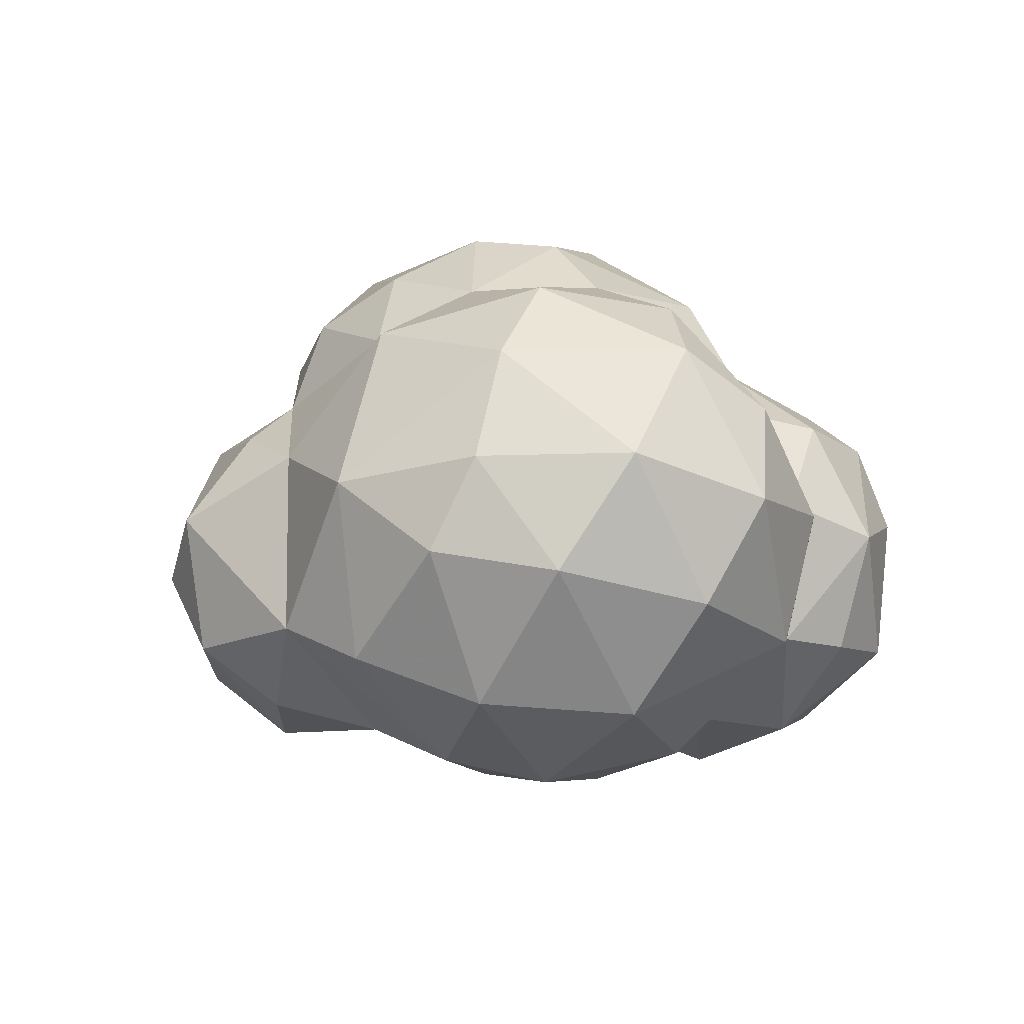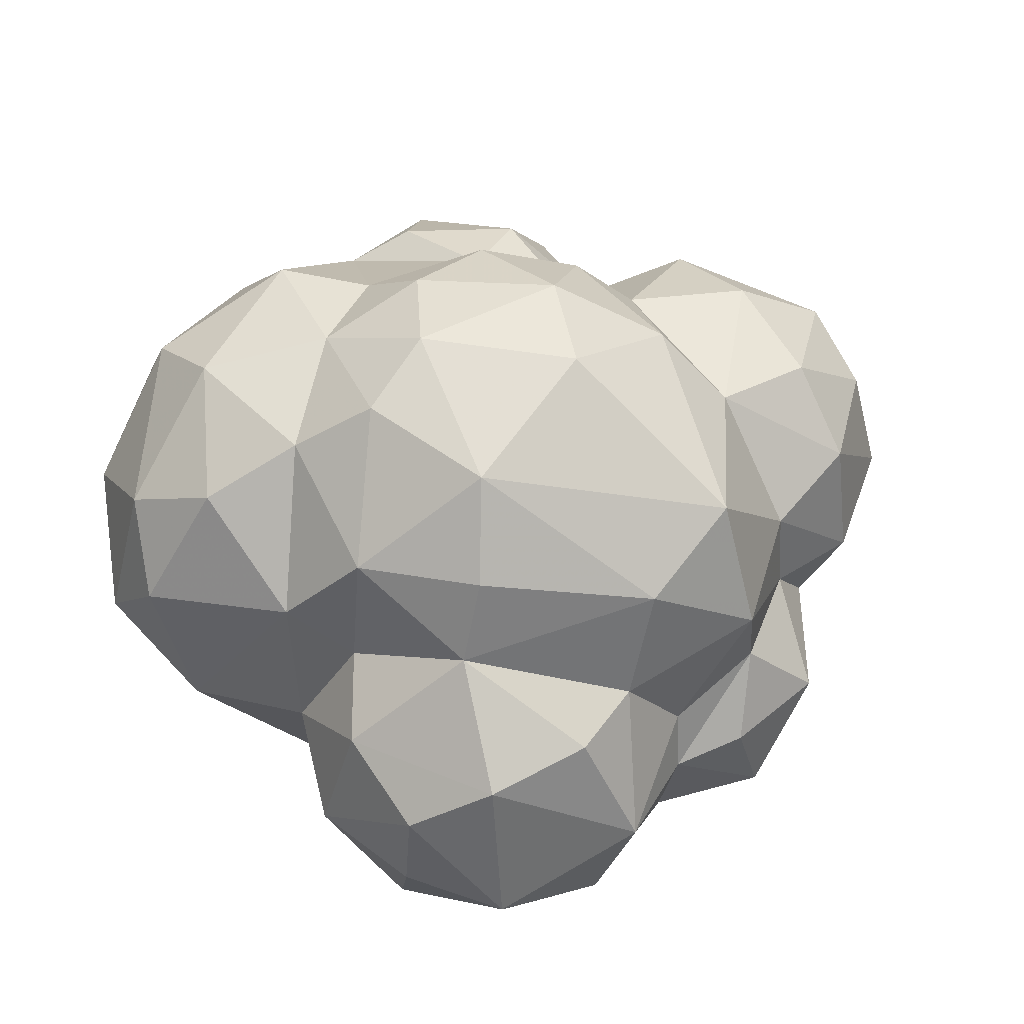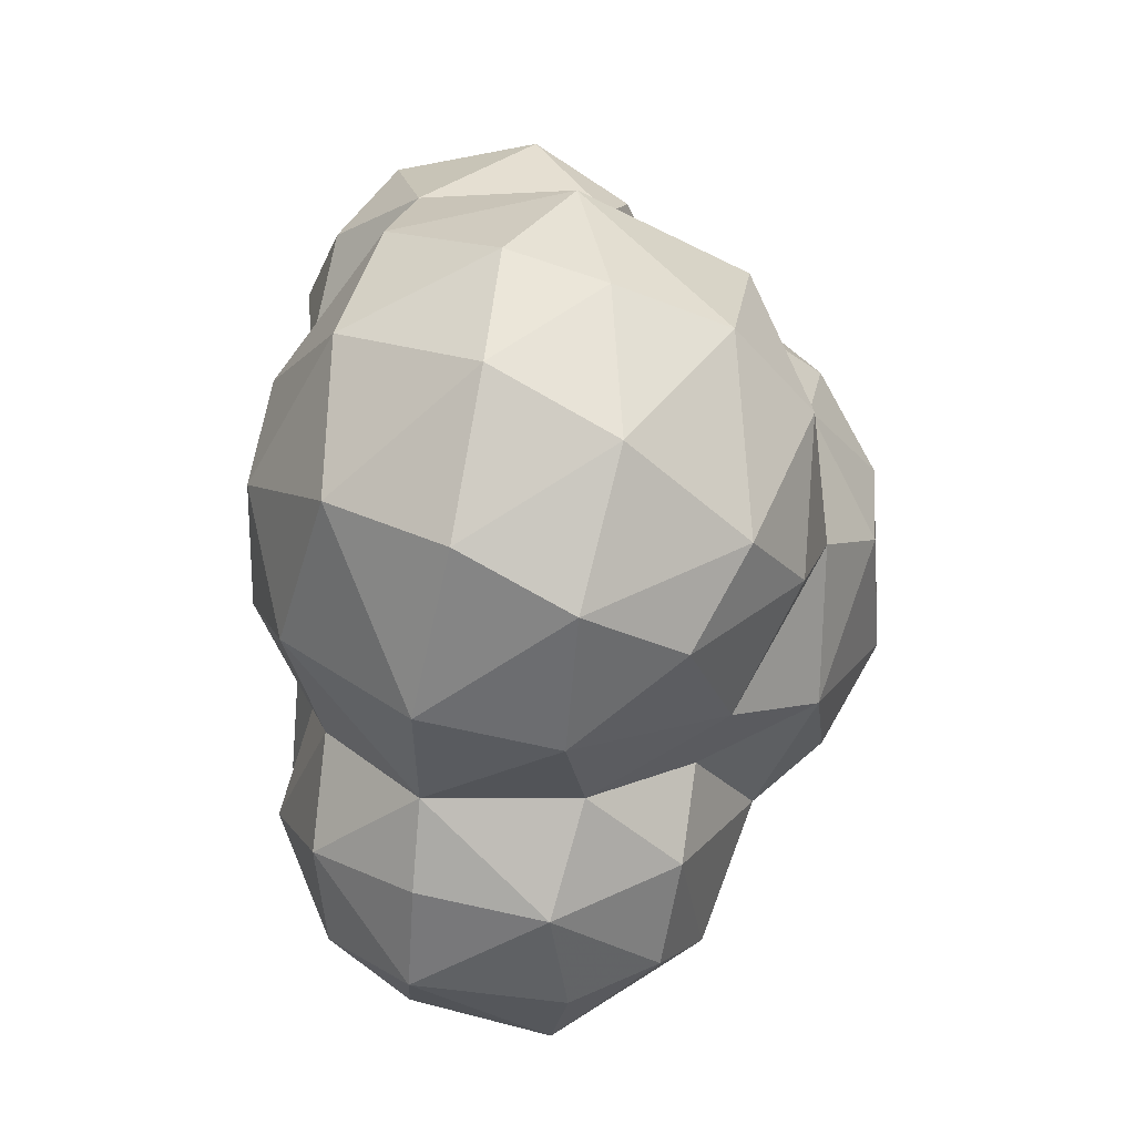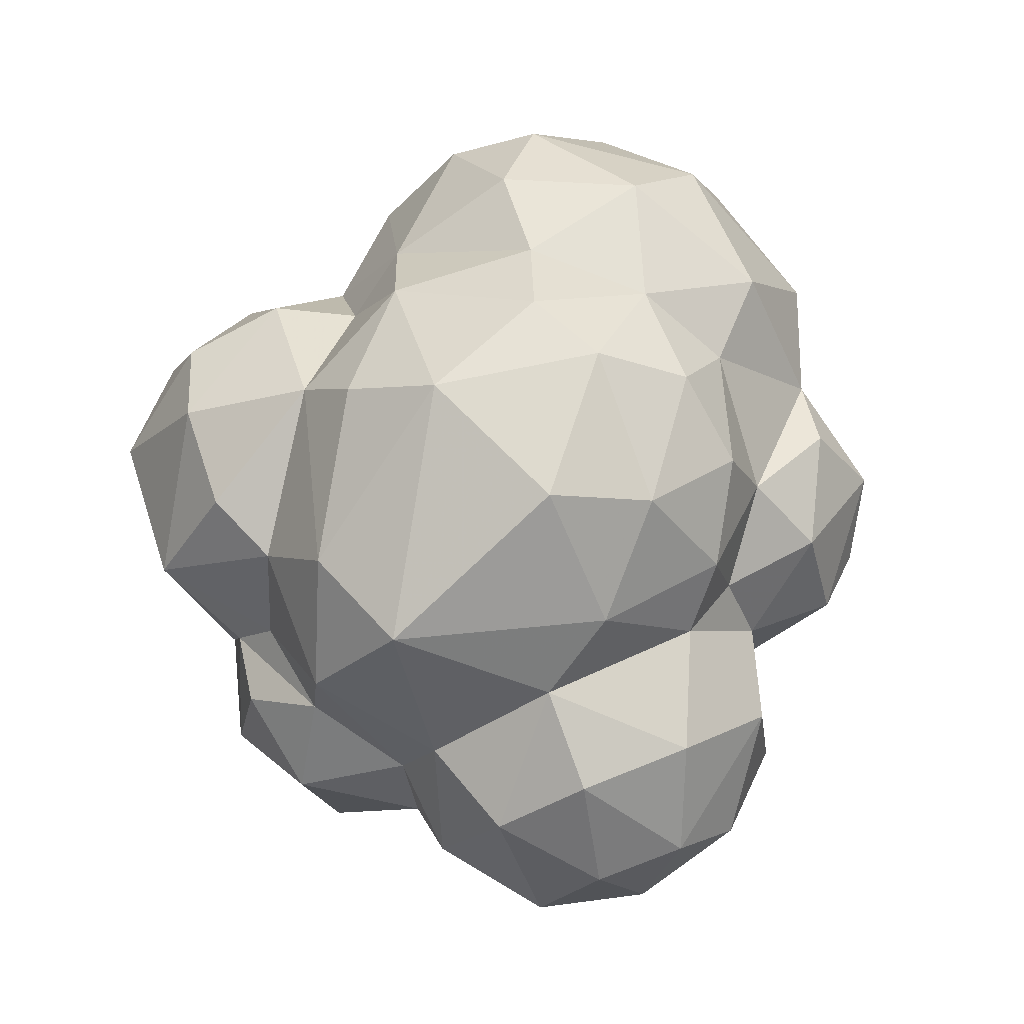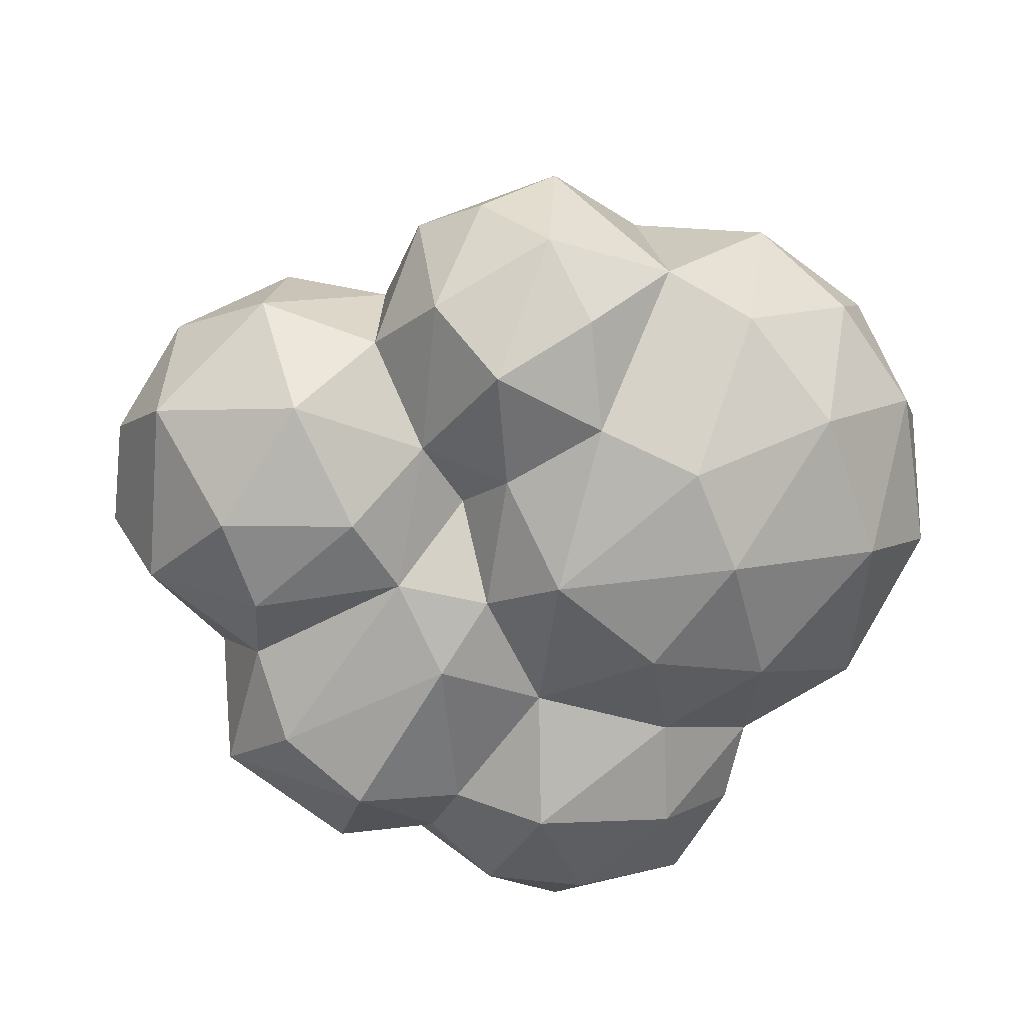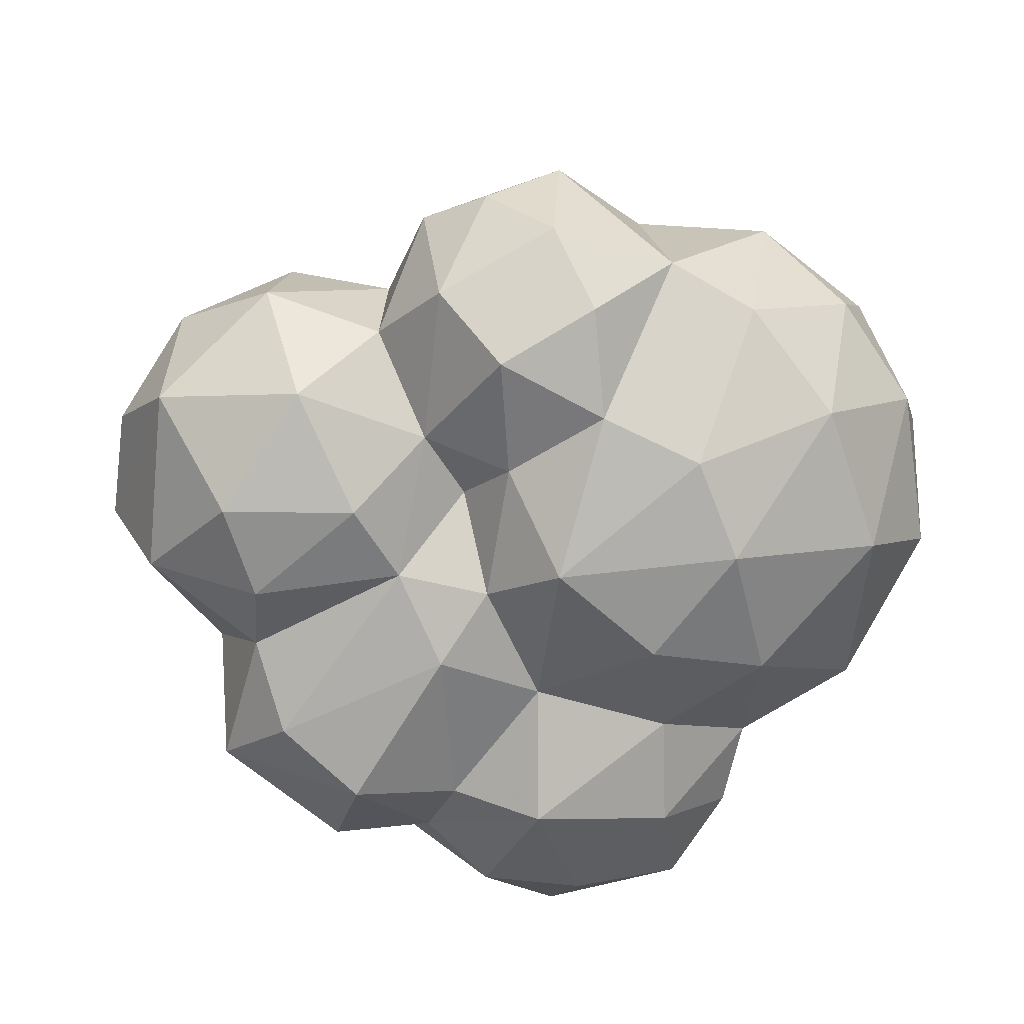
<metadata>
{"format":"obj","ext":"obj","renderer":"f3d","projection":"perspective","resolution":1024,"background":"white","views":[{"elev":-4.1,"azim":44.0,"up":"+Y"},{"elev":67.6,"azim":153.0,"up":"+Y"},{"elev":18.8,"azim":86.9,"up":"+Z"},{"elev":72.8,"azim":-107.9,"up":"+Y"},{"elev":-63.4,"azim":-17.7,"up":"+Y"},{"elev":-65.9,"azim":-18.4,"up":"+Y"}]}
</metadata>
<code>
g ENV_RoundCloud_Medium02
v -22.14 16.26 -39.38
v -34.85 -2.998 -29.95
v -22.51 3.388 -40.77
v -7.482 0.7635 -44.13
v -36.52 9.123 -24.65
v -49.08 -7.675 -27.77
v 0.3745 15.57 -40.75
v 7.698 1.497 -58.01
v -51.18 9.187 -18.66
v -62.64 -11.16 -15.33
v -62.92 2.102 -5.792
v -65.61 -12.12 1.363
v -23.22 32.64 -26.23
v -35.63 21.07 -5.565
v -50.78 16.48 -4.741
v -62.49 4.275 7.866
v -7.135 29.93 -33.41
v 22.19 24.69 -27.42
v 10.99 17.44 -46.11
v 26.92 17.4 -46.33
v 31.46 -4.02 -58.3
v 39.72 10.38 -43.15
v 42.77 -2.229 -47.18
v 41.93 12.94 -27.57
v 49.92 -4.992 -31.59
v 42.86 -23.54 -43.83
v 31.46 -4.02 -58.3
v 9.688 43.63 -9.08
v 16.21 35.13 -21.26
v 30.86 32.2 -9.364
v 35.64 15.2 -15.63
v 46.15 -0.1999 -15.79
v 45.09 -21.58 -15.78
v 42.49 19.07 -6.126
v 46.3 -22.73 -28.64
v 59.69 -3.483 -3.495
v 34.9 -36.08 -27.76
v -11.94 43.33 1.985
v -29.46 29.64 5.418
v 18.96 41.07 9.691
v 7.39 42.61 16.09
v 30.78 32.63 13.04
v -16.06 38.33 16.92
v 18.49 31.64 28
v 1.996 35.44 28.88
v -32 15.9 19.16
v -24.85 23.39 25.45
v -11.06 28.71 32.46
v 7.219 24.21 37.18
v -12.61 15.31 37.42
v -49.45 15.47 12.5
v -46.5 4.752 27.24
v -25.14 8.493 28.76
v -31.2 -2.294 31.73
v -61 -5.285 17.74
v -49.44 -13.12 28.88
v -60.45 -23.98 11.41
v -62.64 -11.16 -15.33
v -22.37 8.055 44.18
v -54.48 -27.15 -14.72
v -49.08 -7.675 -27.77
v -40.3 -14.62 -29.59
v -34.85 -2.998 -29.95
v -31.64 -8.618 -46.7
v -22.51 3.388 -40.77
v -40.81 -30.94 21.34
v -31.59 -19.69 30.52
v -20.46 -28.49 19.65
v -46.32 -36.09 1.686
v -29.78 -7.279 46.19
v -27.6 -36.63 7.869
v -17.9 -34.41 -0.9308
v -37.88 -36.19 -10.05
v -35.26 -30.46 -21.05
v -34.35 -28.37 -42.64
v -25.31 -27.87 42.05
v -27.31 -37.78 -30.77
v -18.1 -19.2 -54.55
v -16.09 -5.047 -50.57
v -5.098 -6.438 -49.58
v -7.482 0.7635 -44.13
v 7.698 1.497 -58.01
v -1.621 -19.5 -50.96
v -13.22 -30.11 -50.42
v -13.58 -41.16 -36.13
v -7.766 -38.97 -11.17
v 0.465 -29.3 -44.62
v 14.75 -16.86 -59.05
v 12.34 -30.74 -50.67
v 25.35 -23.62 -55.33
v 26.25 -34.7 -45.12
v 14.71 -41.69 -31.1
v 1.688 -35.33 -33.96
v 29.39 -34.11 -12.68
v 8.568 -35.21 -12.91
v -4.255 -35.31 0.7324
v -11.75 -25.91 11.9
v -7.328 -33.84 20.5
v 3.983 -43.16 10.39
v 21.52 -43.63 2.94
v 38.94 -39.15 4.165
v -14.09 -36.4 37.24
v 3.109 -35.61 33.71
v 27.8 -43.33 21.64
v 56.88 -22.32 0.001345
v 18.05 -40 33.01
v 7.044 -20.38 55.16
v -3.214 -31.77 48.13
v -11.95 -23.24 55.54
v 49.47 -32.86 26.01
v 35.8 -31.29 43.71
v -22.06 -12.32 53.89
v -11.92 -3.798 59.05
v -6.083 8.762 51.48
v 4.035 5.279 52.35
v 20.36 -24.88 53.39
v 22.53 0.0361 58.9
v 18.38 23.07 46.83
v 36.76 -10.09 54.52
v 37.58 29.41 33.03
v 51.15 -12.88 43.72
v 41.3 18.54 44.98
v 42.35 3.046 51.14
v 46.07 27.51 13.43
v 61.05 -17.29 23.6
v 58.24 3.533 35.69
v 56.02 19.58 21.86
v 60.29 11.66 9.014
v 65.61 -2.202 16.06
g ENV_RoundCloud_Medium02_0
f 3 2 1
f 4 3 1
f 5 1 2
f 5 2 6
f 1 7 4
f 7 8 4
f 9 5 6
f 9 6 10
f 9 10 11
f 10 12 11
f 1 5 13
f 9 14 5
f 13 5 14
f 11 15 9
f 9 15 14
f 16 15 11
f 11 12 16
f 17 7 1
f 13 17 1
f 7 17 18
f 8 7 19
f 18 19 7
f 8 19 20
f 18 20 19
f 8 20 21
f 22 21 20
f 22 23 21
f 22 20 24
f 20 18 24
f 23 22 25
f 25 22 24
f 25 26 23
f 23 26 27
f 13 28 17
f 17 29 18
f 17 28 29
f 29 30 18
f 29 28 30
f 18 31 24
f 30 31 18
f 24 31 32
f 32 25 24
f 33 25 32
f 31 34 32
f 30 34 31
f 26 25 35
f 35 25 33
f 32 36 33
f 32 34 36
f 35 37 26
f 37 35 33
f 13 38 28
f 38 13 39
f 13 14 39
f 28 40 30
f 38 41 28
f 41 40 28
f 30 40 42
f 42 34 30
f 43 38 39
f 43 41 38
f 44 40 41
f 42 40 44
f 43 45 41
f 44 41 45
f 39 14 46
f 47 43 39
f 39 46 47
f 45 43 48
f 48 43 47
f 48 49 45
f 44 45 49
f 47 50 48
f 50 49 48
f 51 46 14
f 51 14 15
f 16 51 15
f 16 52 51
f 46 51 52
f 53 47 46
f 50 47 53
f 53 46 54
f 54 46 52
f 52 16 55
f 16 12 55
f 55 56 52
f 52 56 54
f 57 55 12
f 55 57 56
f 58 57 12
f 59 50 53
f 59 53 54
f 60 57 58
f 61 60 58
f 61 62 60
f 61 63 62
f 64 62 63
f 65 64 63
f 66 56 57
f 54 56 67
f 56 66 67
f 66 68 67
f 57 69 66
f 69 57 60
f 70 54 67
f 54 70 59
f 71 66 69
f 68 66 71
f 71 72 68
f 71 69 73
f 73 69 60
f 72 71 73
f 74 73 60
f 72 73 74
f 60 62 74
f 75 74 62
f 75 62 64
f 67 76 70
f 68 76 67
f 77 72 74
f 77 74 75
f 64 78 75
f 79 78 64
f 79 64 65
f 79 65 80
f 80 78 79
f 65 81 80
f 82 80 81
f 80 83 78
f 80 82 83
f 78 84 75
f 78 83 84
f 85 77 75
f 85 75 84
f 77 86 72
f 77 85 86
f 84 87 85
f 87 84 83
f 82 88 83
f 27 88 82
f 83 88 89
f 83 89 87
f 27 90 88
f 90 89 88
f 27 26 90
f 26 91 90
f 91 89 90
f 26 37 91
f 91 92 89
f 89 92 87
f 37 92 91
f 87 93 85
f 93 86 85
f 87 92 93
f 92 37 94
f 94 37 33
f 92 95 93
f 93 95 86
f 94 95 92
f 95 96 86
f 96 72 86
f 72 96 97
f 72 97 68
f 96 98 97
f 68 97 98
f 95 99 96
f 96 99 98
f 94 100 95
f 95 100 99
f 33 101 94
f 101 100 94
f 98 102 68
f 68 102 76
f 98 99 103
f 103 102 98
f 104 99 100
f 101 104 100
f 105 101 33
f 36 105 33
f 103 99 106
f 104 106 99
f 107 103 106
f 103 108 102
f 108 103 107
f 102 108 109
f 76 102 109
f 109 108 107
f 101 110 104
f 101 105 110
f 106 104 111
f 104 110 111
f 112 76 109
f 112 70 76
f 109 113 112
f 113 70 112
f 107 113 109
f 70 113 59
f 114 59 113
f 114 50 59
f 115 114 113
f 115 50 114
f 113 107 115
f 49 50 115
f 107 106 116
f 111 116 106
f 117 115 107
f 107 116 117
f 118 49 115
f 118 115 117
f 118 44 49
f 116 111 119
f 117 116 119
f 120 44 118
f 44 120 42
f 121 119 111
f 111 110 121
f 122 118 117
f 122 120 118
f 119 123 117
f 119 121 123
f 122 117 123
f 42 120 124
f 34 42 124
f 110 125 121
f 105 125 110
f 121 126 123
f 126 122 123
f 125 126 121
f 127 120 122
f 127 124 120
f 126 127 122
f 124 128 34
f 124 127 128
f 34 128 36
f 129 125 105
f 125 129 126
f 126 129 127
f 129 105 36
f 128 129 36
f 127 129 128

</code>
